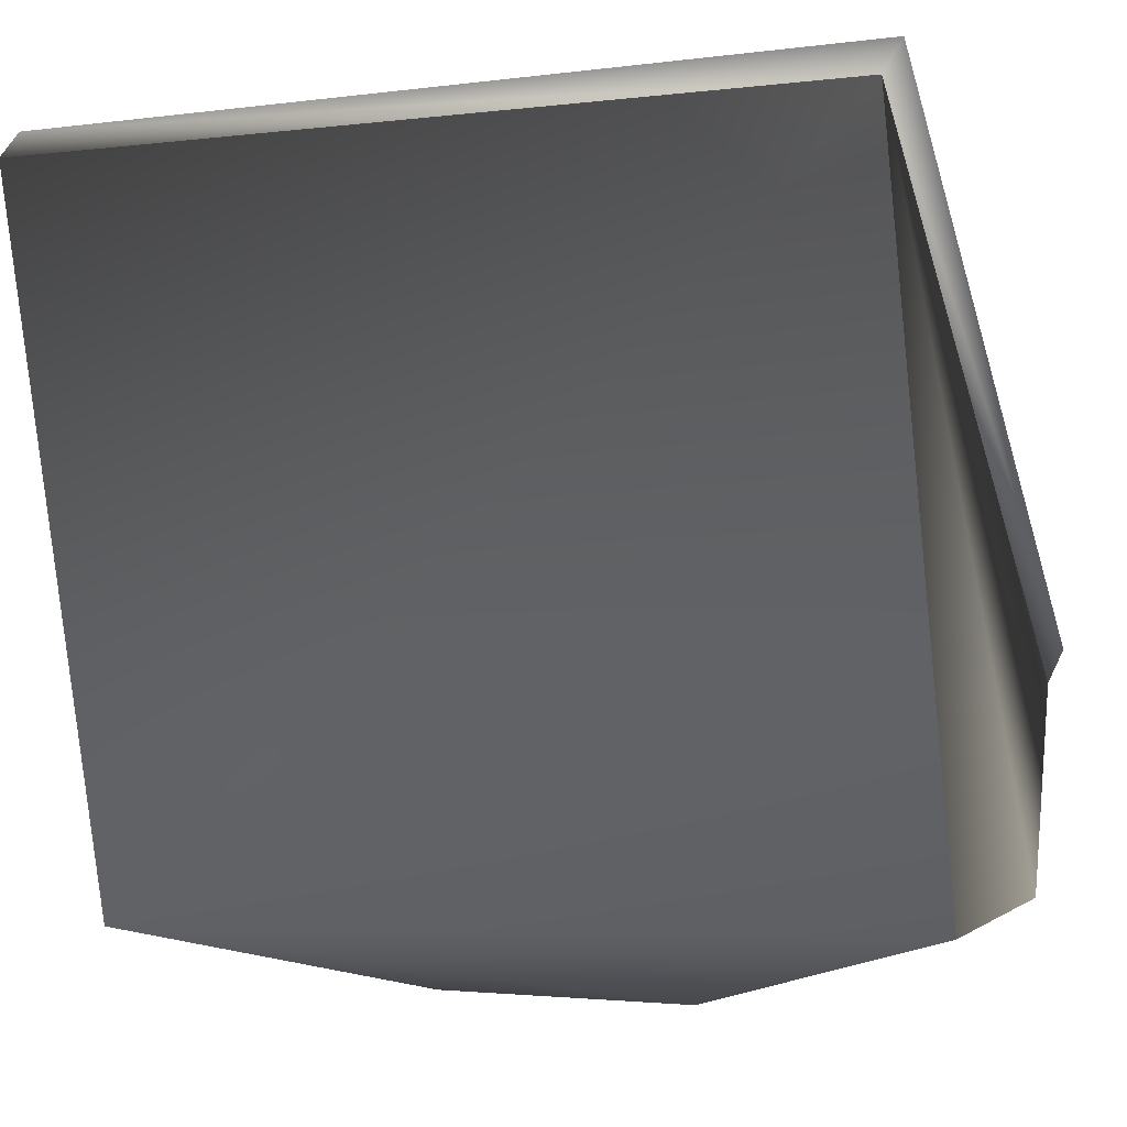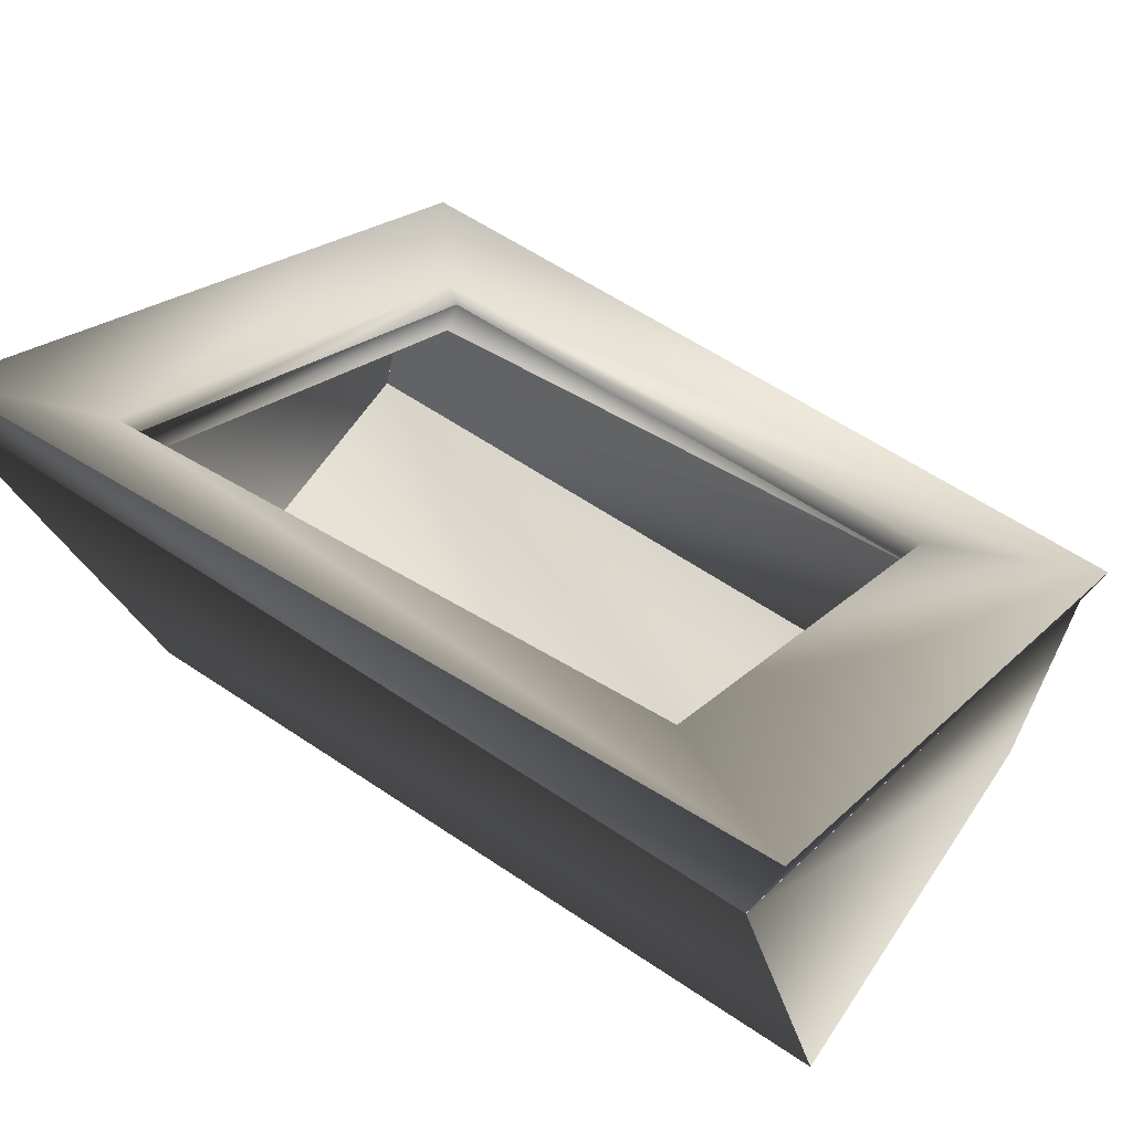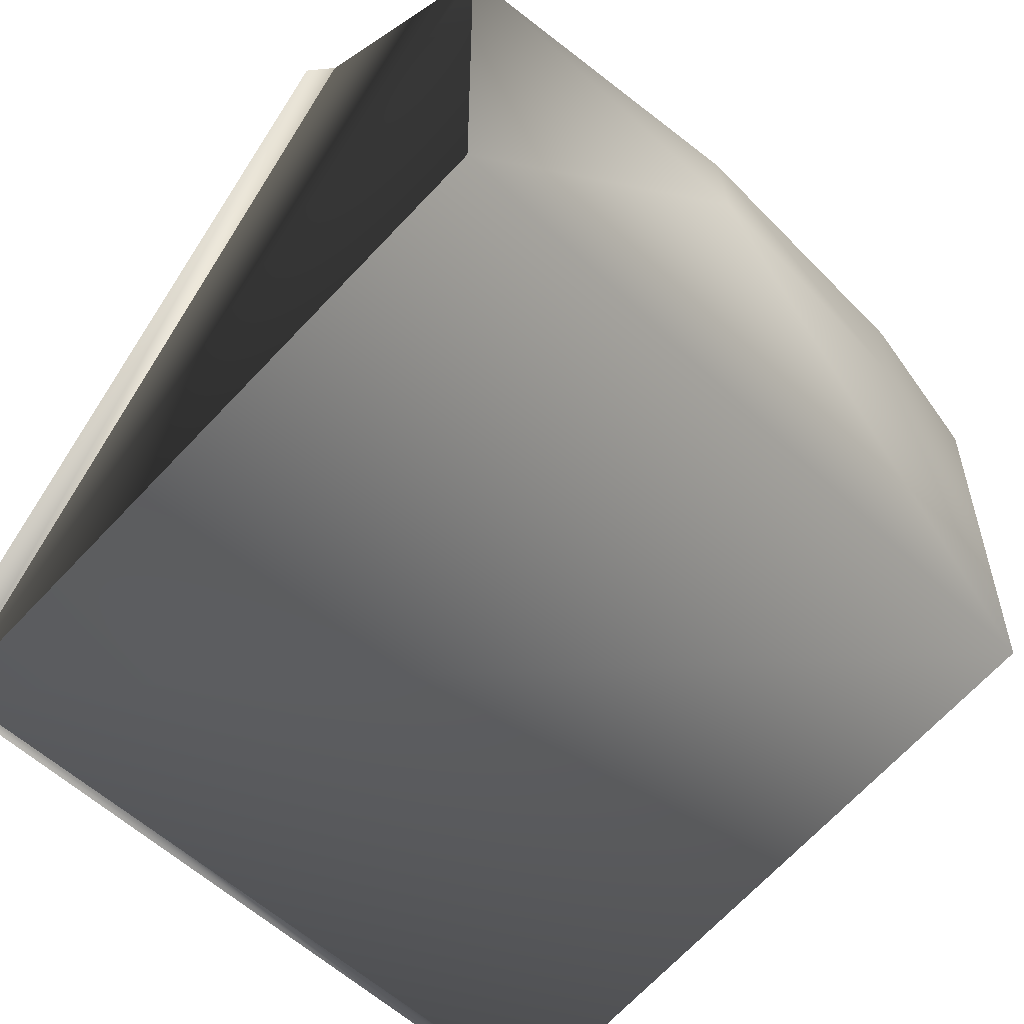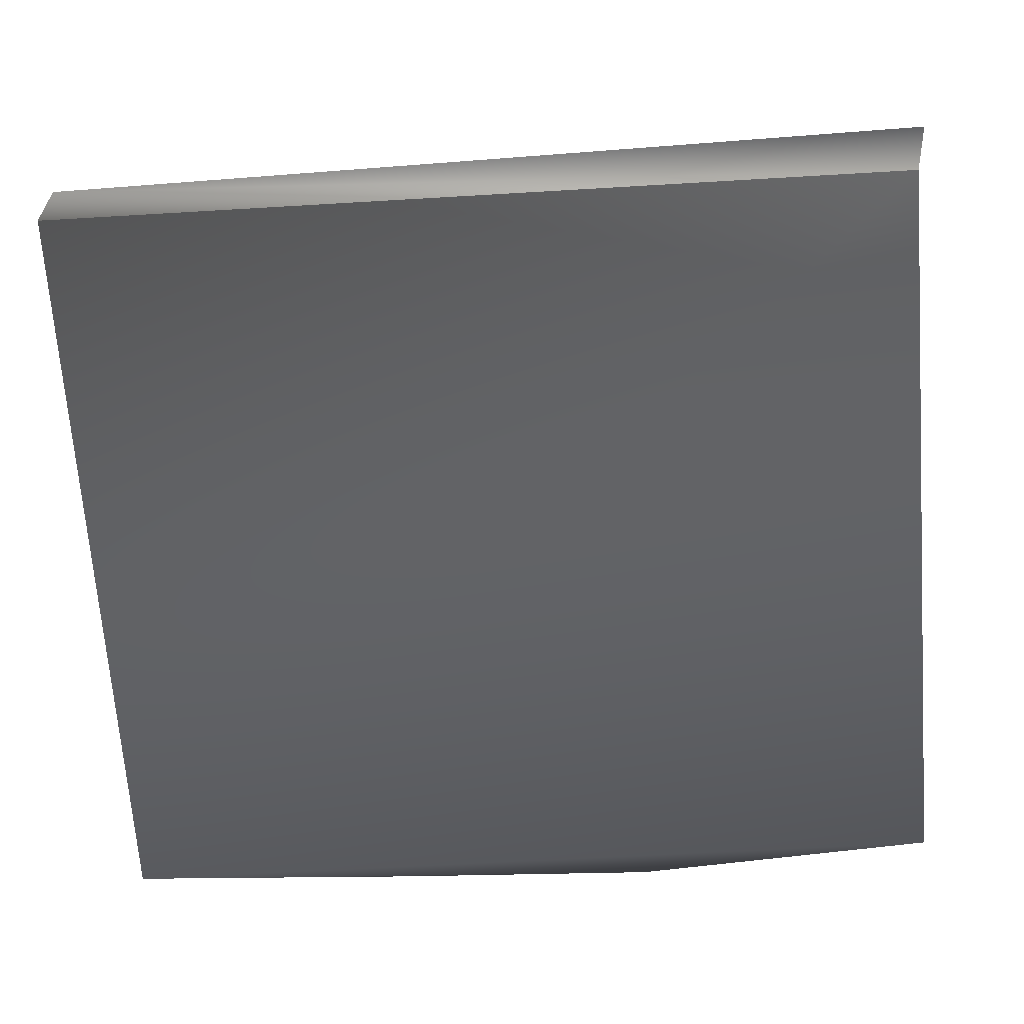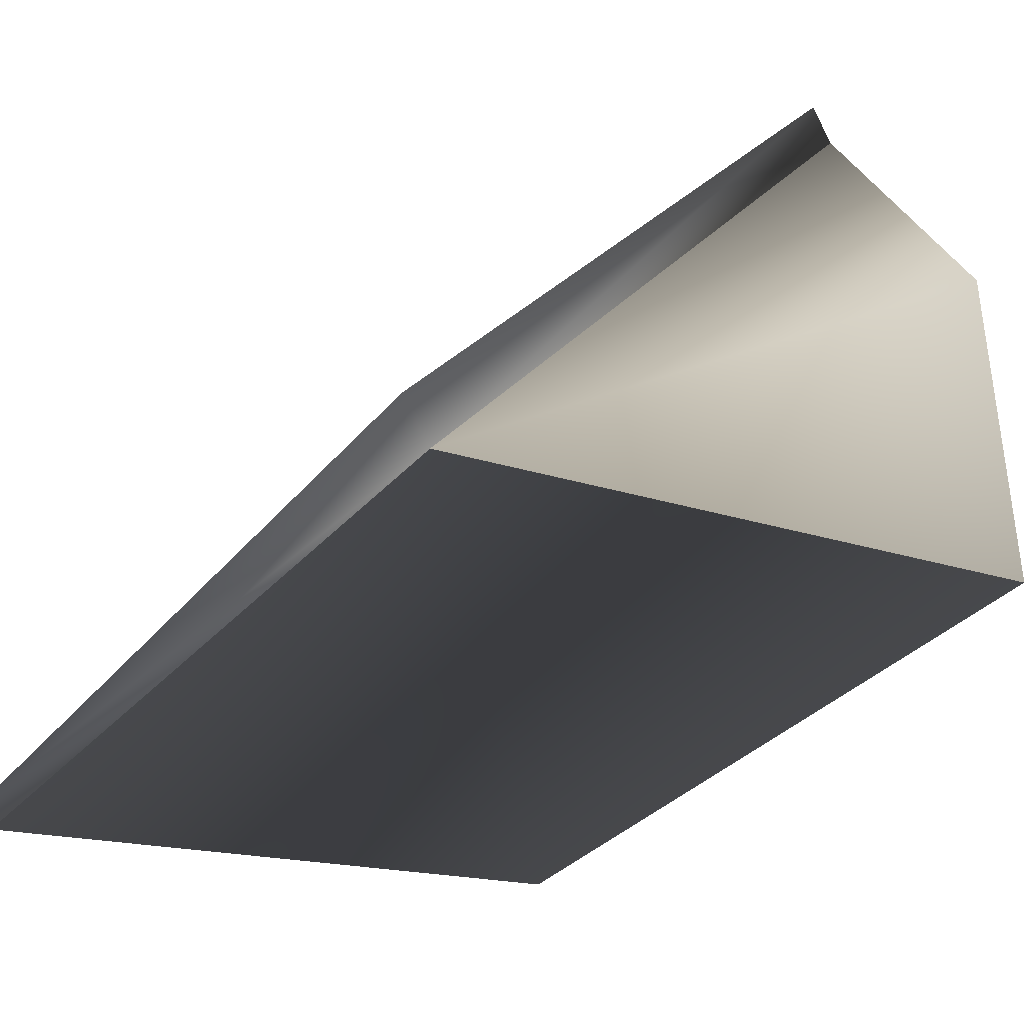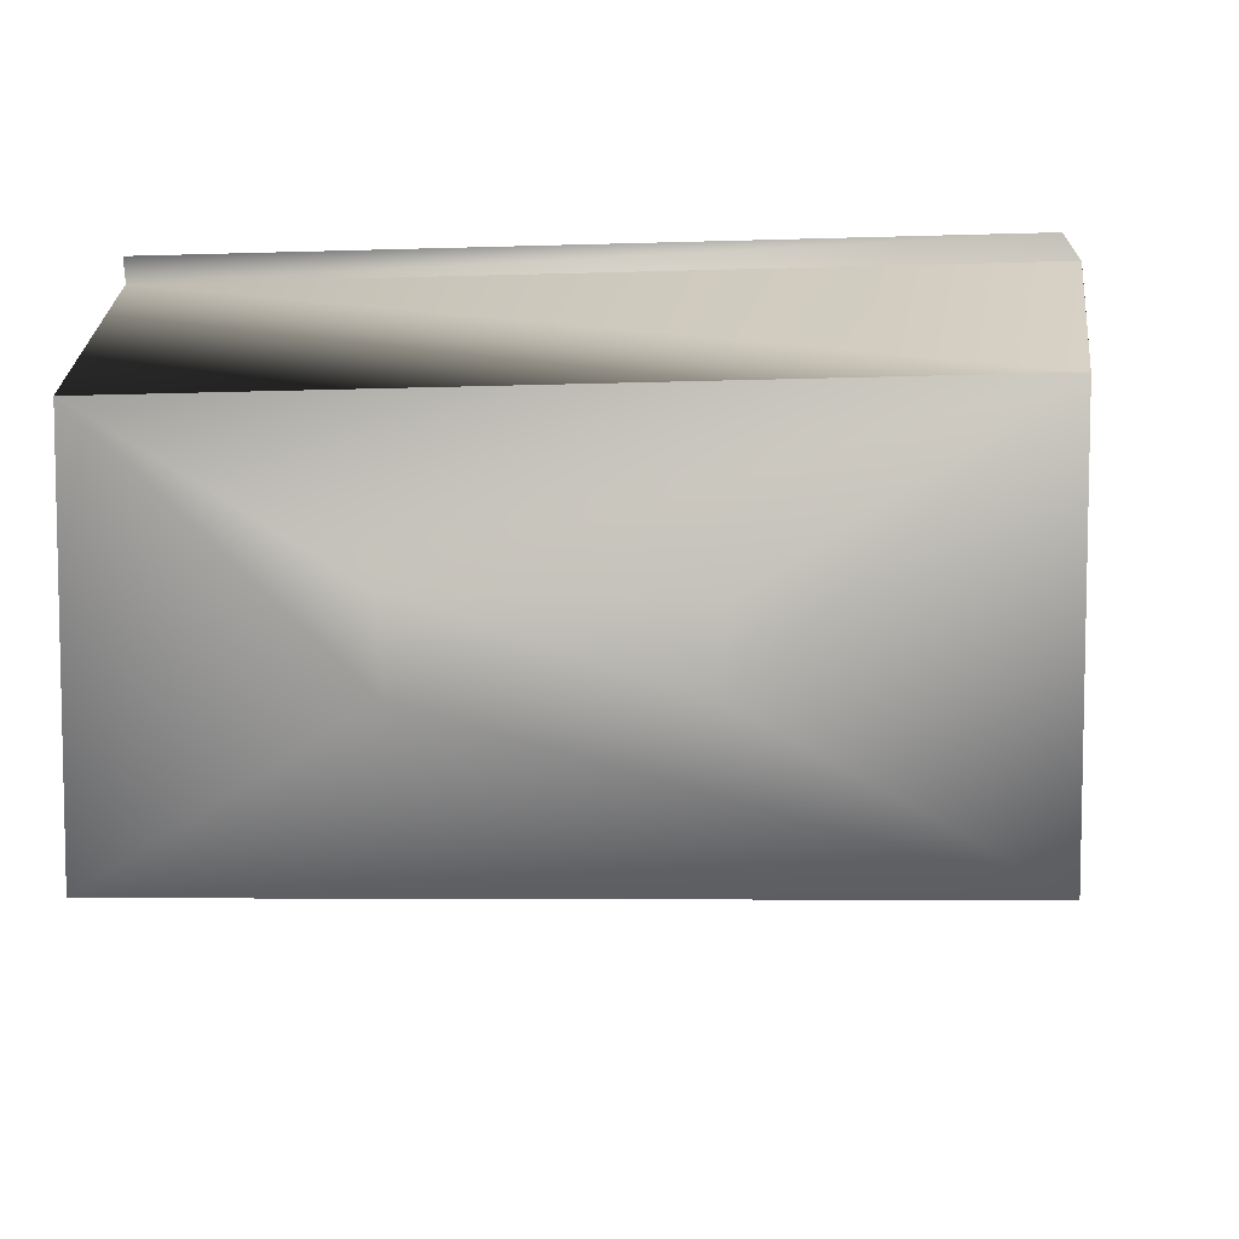
<metadata>
{"format":"obj","ext":"obj","renderer":"f3d","projection":"perspective","resolution":1024,"background":"white","views":[{"elev":-1.7,"azim":18.9,"up":"+Z"},{"elev":61.5,"azim":33.2,"up":"+Z"},{"elev":-55.1,"azim":132.5,"up":"+Y"},{"elev":-78.2,"azim":2.2,"up":"+Y"},{"elev":-37.5,"azim":52.9,"up":"+Y"},{"elev":7.8,"azim":-173.1,"up":"+Y"}]}
</metadata>
<code>
v 0.5996 -0.4837 0.637
v 0.4085 -0.3213 0.5127
v -0.6818 -0.4495 0.6099
v 0.6431 0.5344 -0.141
v -0.4773 -0.2977 0.494
v -0.6596 -0.4316 0.6493
v 0.6622 0.5713 -0.08778
v 0.4386 0.3825 -0.02514
v -0.6382 0.5686 -0.1681
v -0.4772 -0.327 0.4557
v 0.3824 -0.2839 0.5503
v -0.614 0.6049 -0.1196
v 0.6171 -0.4297 0.6952
v -0.4472 0.4062 -0.04383
v 0.4086 -0.3506 0.4744
v 0.4107 0.4068 0.005486
v -0.4987 -0.2963 0.5127
v -0.4704 0.4194 -0.02241
v -0.4471 0.3769 -0.08217
v 0.4387 0.3532 -0.06348
v -0.6413 0.4421 -0.4985
v 0.6432 0.4026 -0.4705
v 0.5998 -0.4836 0.6368
v 0.6432 -0.2412 -0.4706
v 0.1996 0.04736 -0.6109
v -0.6413 -0.2016 -0.4987
v 0.208 0.1783 -0.6057
v -0.6818 -0.4495 0.6098
v -0.2105 0.05386 -0.6053
v -0.6415 0.4422 -0.4985
v -0.2205 0.1771 -0.6089
v -0.6384 0.5685 -0.1679
f 1 2 3
f 2 1 4
f 3 2 1
f 4 1 2
f 5 3 2
f 2 3 5
f 2 4 8
f 8 4 2
f 3 5 9
f 9 5 3
f 8 4 14
f 14 4 8
f 9 5 14
f 14 5 9
f 9 14 4
f 4 14 9
f 3 6 1
f 1 6 3
f 1 7 4
f 4 7 1
f 10 2 5
f 5 2 10
f 5 11 2
f 2 11 5
f 6 3 12
f 12 3 6
f 6 13 1
f 1 13 6
f 13 7 1
f 1 7 13
f 12 4 7
f 7 4 12
f 15 8 2
f 2 8 15
f 2 16 8
f 8 16 2
f 3 9 12
f 12 9 3
f 2 10 15
f 15 10 2
f 14 10 5
f 5 10 14
f 17 11 5
f 5 11 17
f 11 16 2
f 2 16 11
f 12 6 17
f 17 6 12
f 6 13 17
f 17 13 6
f 7 11 13
f 13 11 7
f 9 4 12
f 12 4 9
f 12 18 7
f 7 18 12
f 8 19 14
f 14 19 8
f 14 8 16
f 16 8 14
f 8 15 20
f 20 15 8
f 5 14 18
f 18 14 5
f 10 14 19
f 19 14 10
f 11 17 13
f 13 17 11
f 18 17 5
f 5 17 18
f 7 16 11
f 11 16 7
f 12 17 18
f 18 17 12
f 21 4 9
f 9 4 21
f 7 18 16
f 16 18 7
f 18 14 16
f 16 14 18
f 21 22 4
f 4 22 21
f 23 4 22
f 22 4 23
f 23 22 24
f 24 22 23
f 22 24 25
f 25 24 22
f 26 24 23
f 23 24 26
f 25 24 26
f 26 24 25
f 22 25 27
f 27 25 22
f 28 26 23
f 23 26 28
f 29 25 26
f 26 25 29
f 27 25 29
f 29 25 27
f 30 22 27
f 27 22 30
f 28 21 26
f 26 21 28
f 30 29 26
f 26 29 30
f 27 29 31
f 31 29 27
f 30 27 31
f 31 27 30
f 28 32 21
f 21 32 28
f 30 31 29
f 29 31 30

</code>
